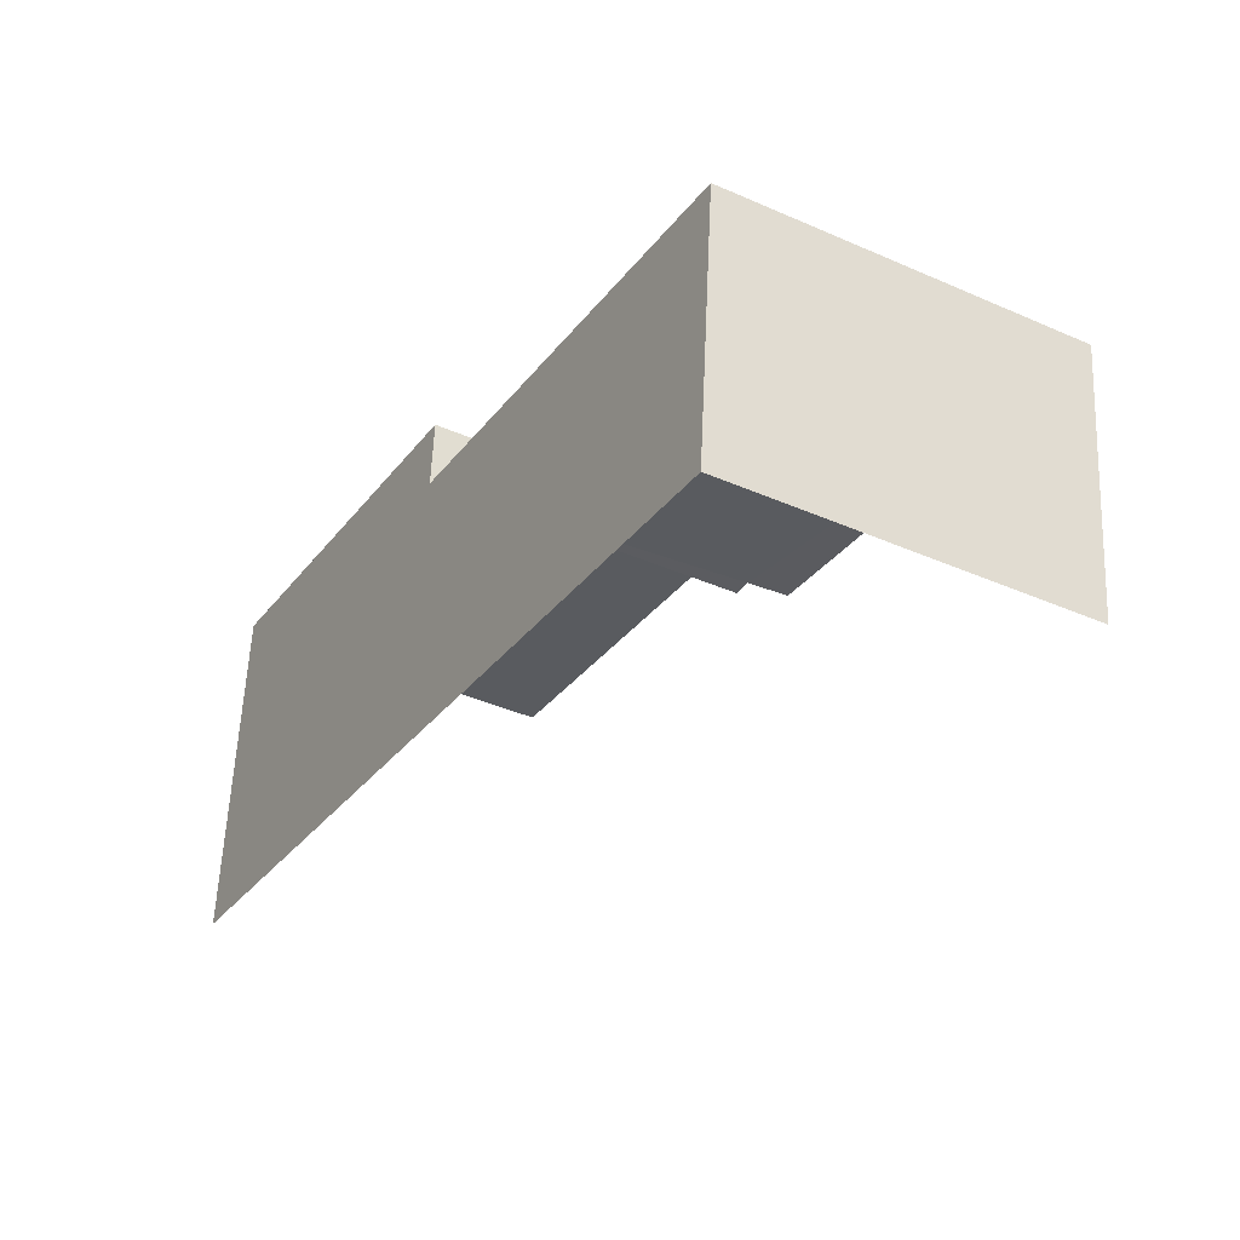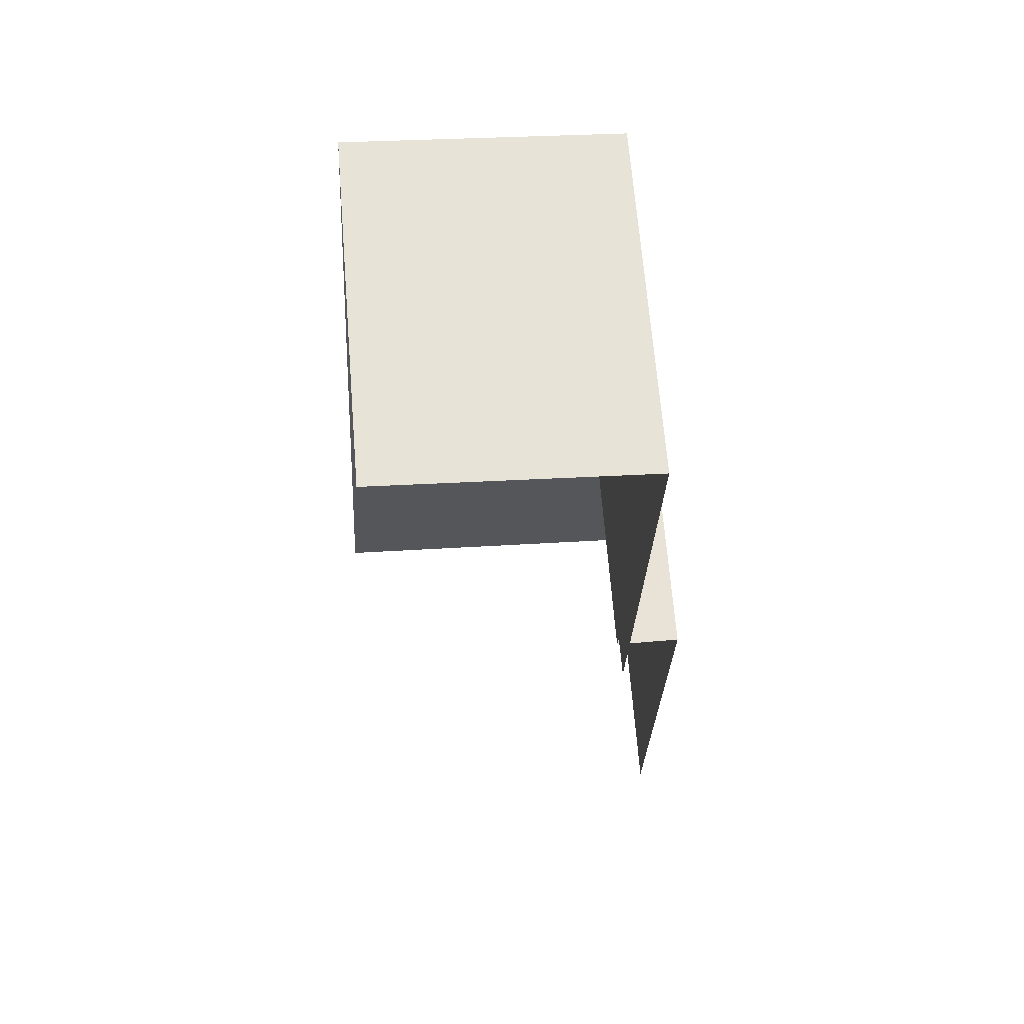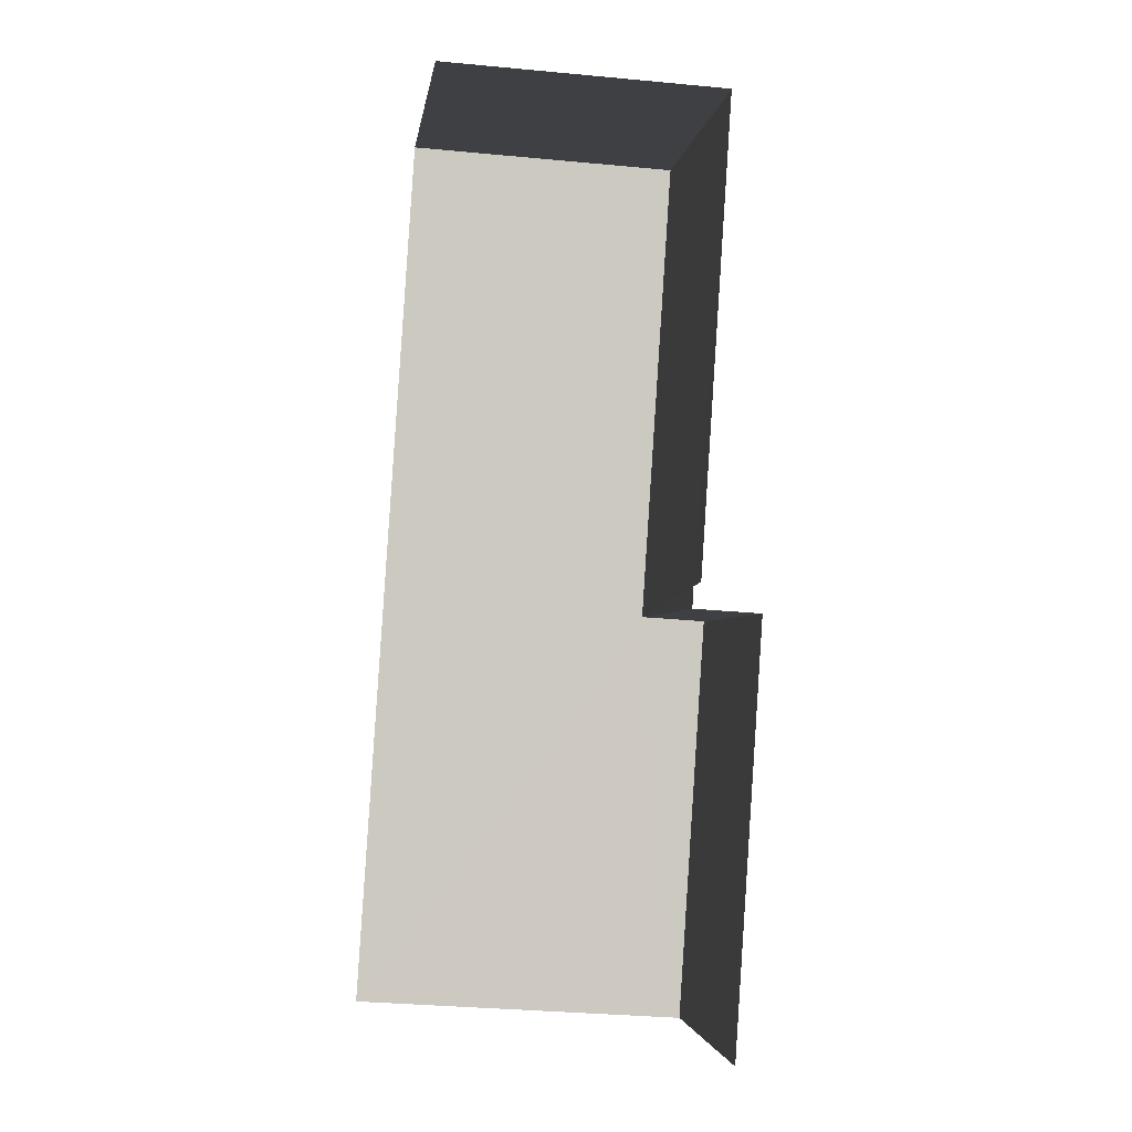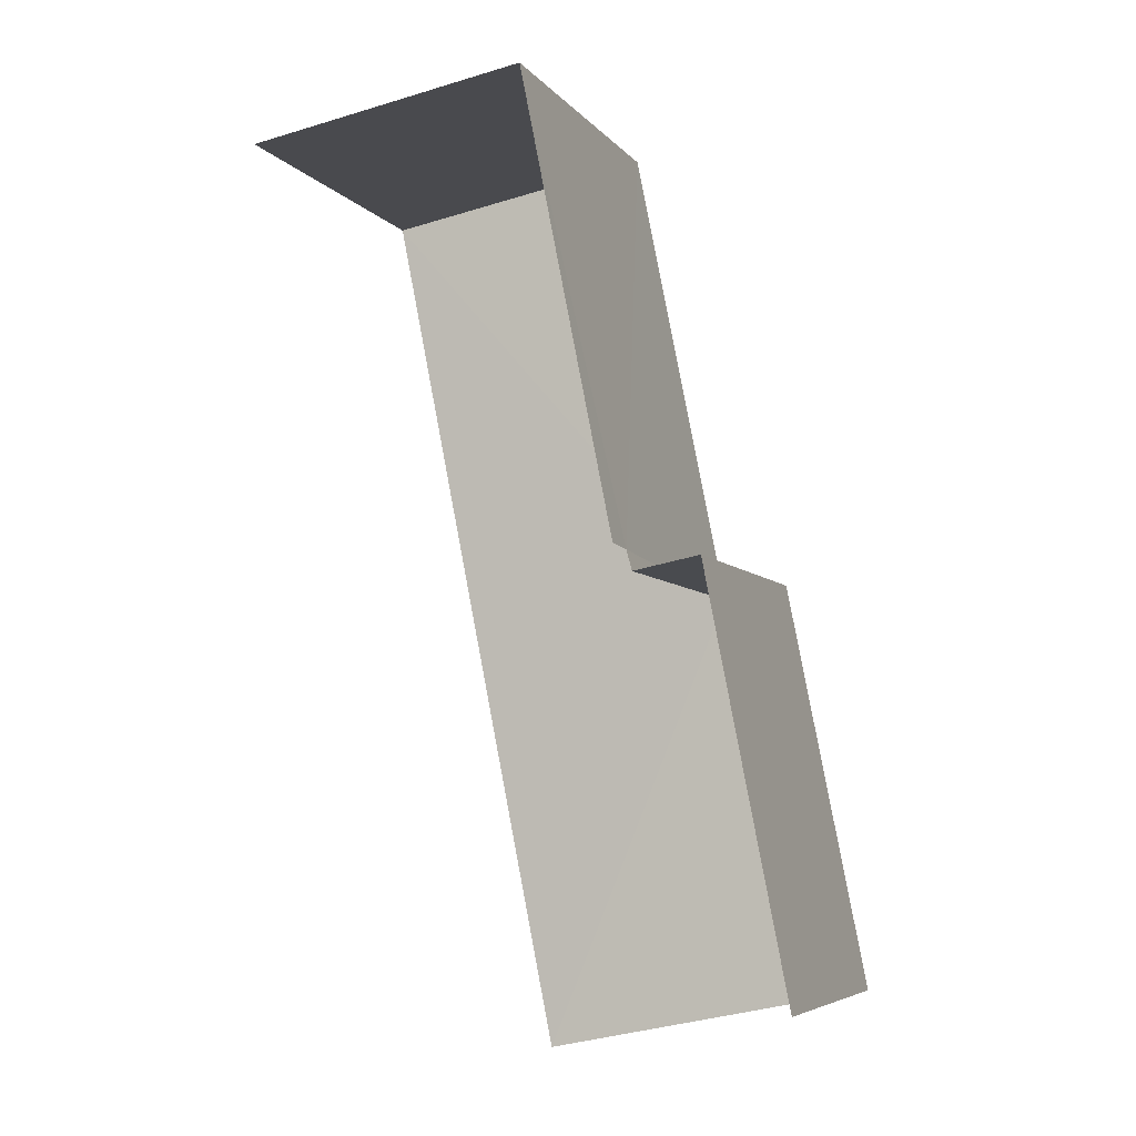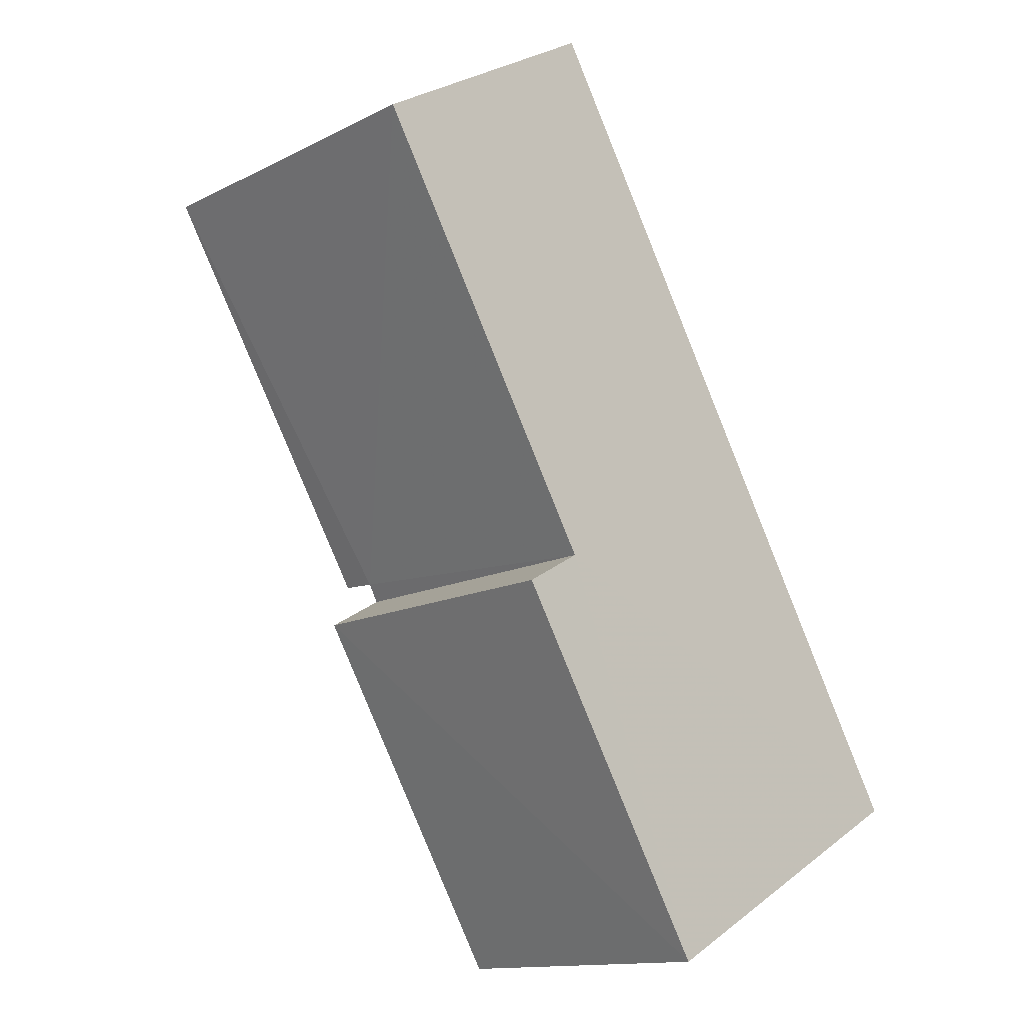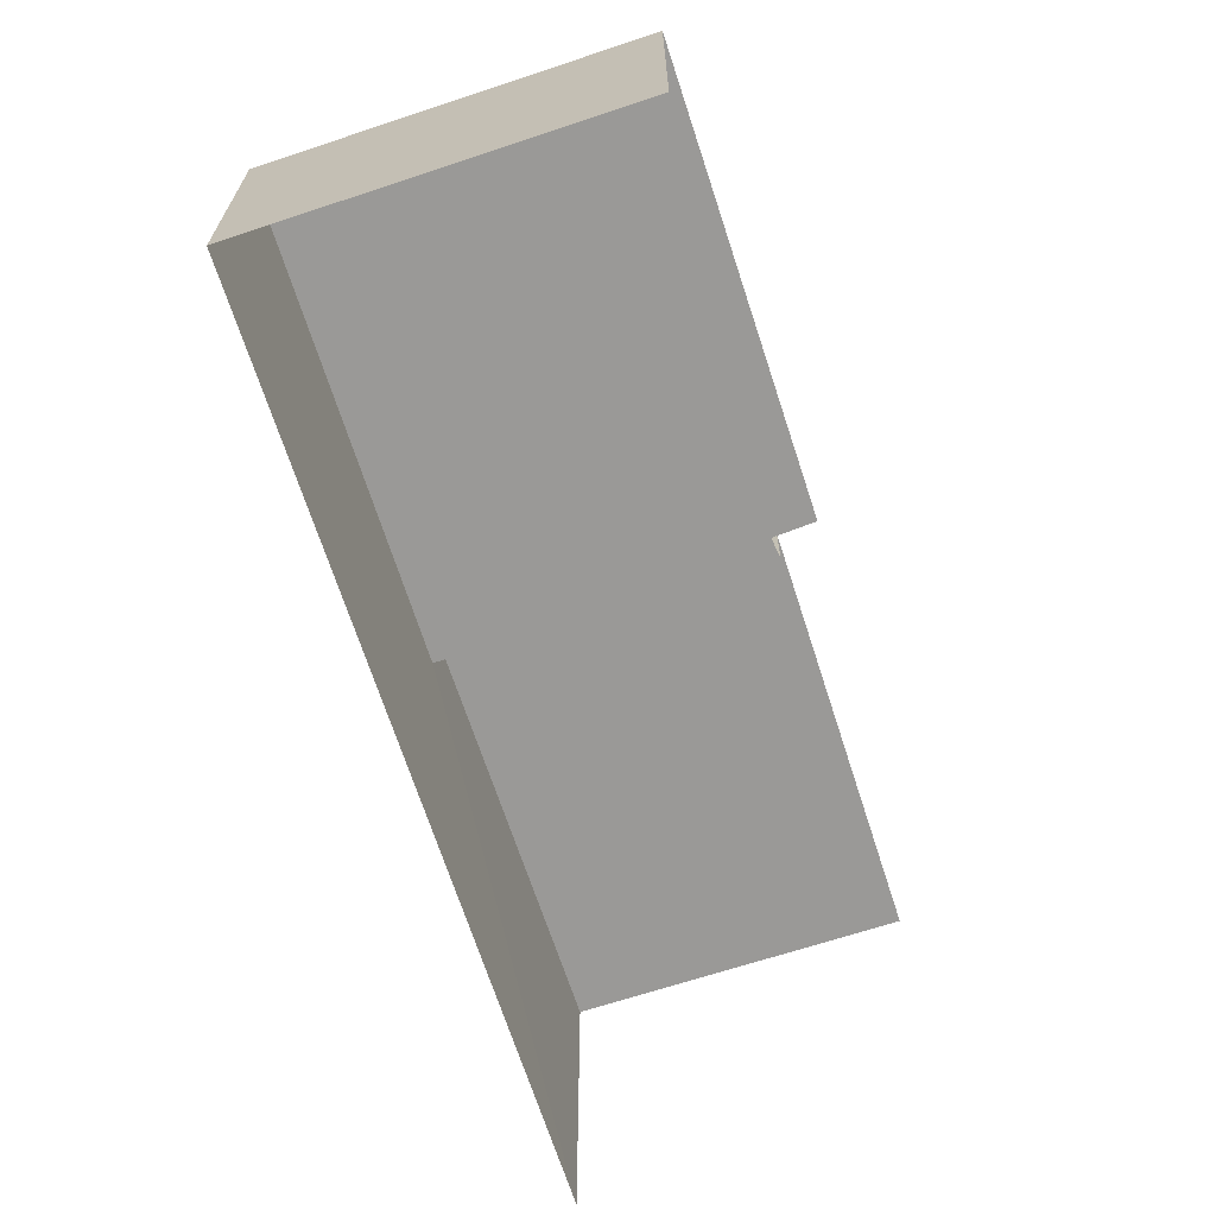
<metadata>
{"format":"obj","ext":"obj","renderer":"f3d","projection":"perspective","resolution":1024,"background":"white","views":[{"elev":57.5,"azim":-177.5,"up":"+Y"},{"elev":33.4,"azim":-95.1,"up":"+Y"},{"elev":-33.0,"azim":-97.4,"up":"+Y"},{"elev":-37.5,"azim":-68.4,"up":"+Y"},{"elev":28.1,"azim":41.2,"up":"+Y"},{"elev":-69.0,"azim":-131.8,"up":"+Z"}]}
</metadata>
<code>
v -2.234e+05 -1.284e+05 15.11
v -2.234e+05 -1.284e+05 15.11
v -2.234e+05 -1.284e+05 15.11
v -2.234e+05 -1.284e+05 15.11
v -2.234e+05 -1.284e+05 15.11
v -2.234e+05 -1.284e+05 15.11
v -2.234e+05 -1.284e+05 16.73
v -2.234e+05 -1.284e+05 16.73
v -2.234e+05 -1.284e+05 16.73
v -2.234e+05 -1.284e+05 16.73
v -2.234e+05 -1.284e+05 16.73
v -2.234e+05 -1.284e+05 16.73
v -2.234e+05 -1.284e+05 17.12
v -2.234e+05 -1.284e+05 17.12
v -2.234e+05 -1.284e+05 17.12
v -2.234e+05 -1.284e+05 17.12
f 1 2 3
f 3 2 4
f 4 2 5
f 2 6 5
f 9 6 2
f 9 12 6
f 11 5 6
f 12 11 6
f 16 7 1
f 1 7 2
f 16 15 7
f 2 7 9
f 16 1 3
f 13 16 3
f 7 8 9
f 8 10 9
f 9 11 12
f 9 10 11
f 13 14 15
f 16 13 15
f 4 8 3
f 3 8 13
f 4 10 8
f 13 8 14
f 7 15 14
f 8 7 14
f 10 4 5
f 11 10 5

</code>
